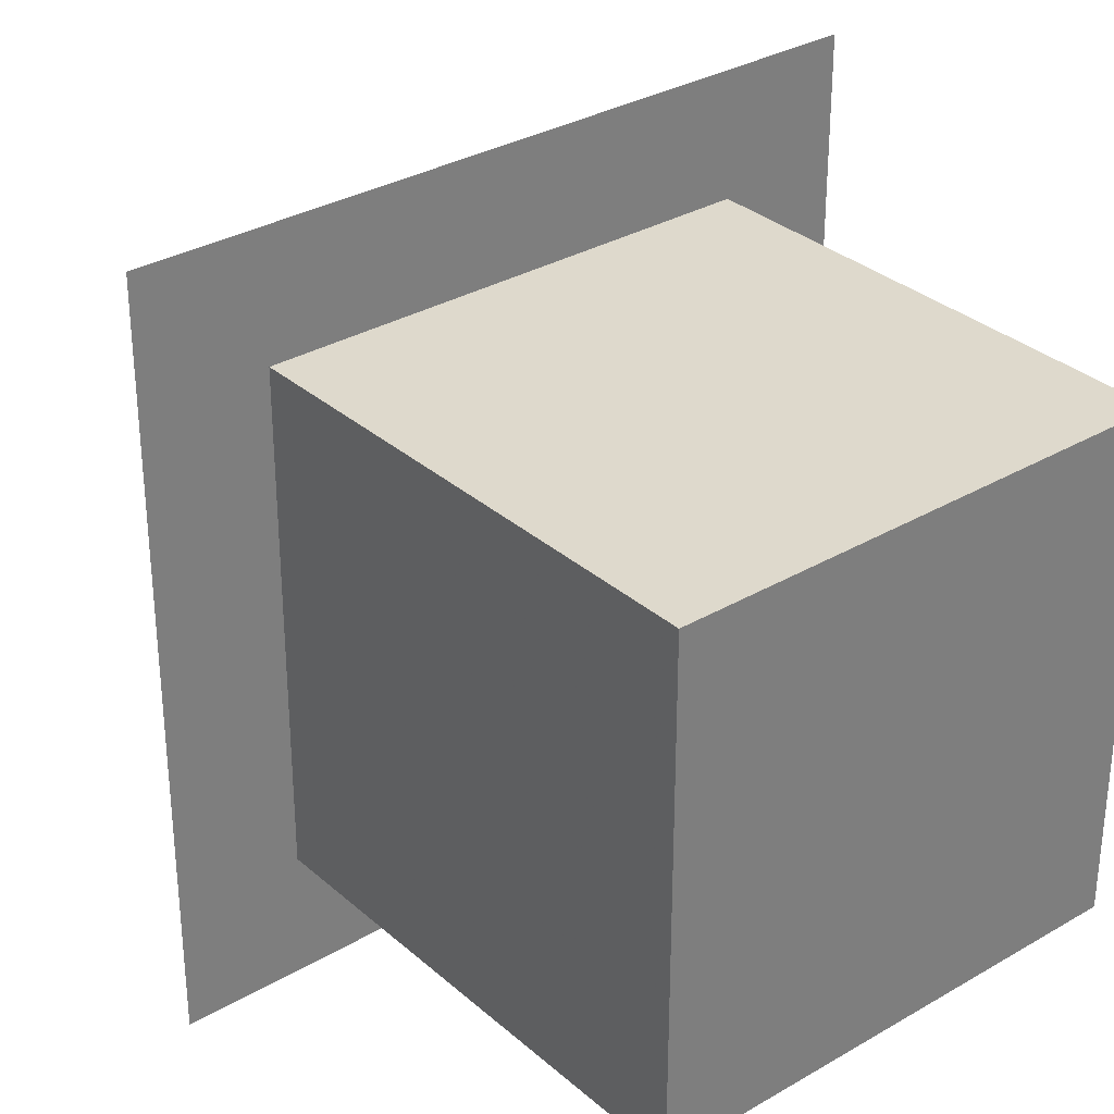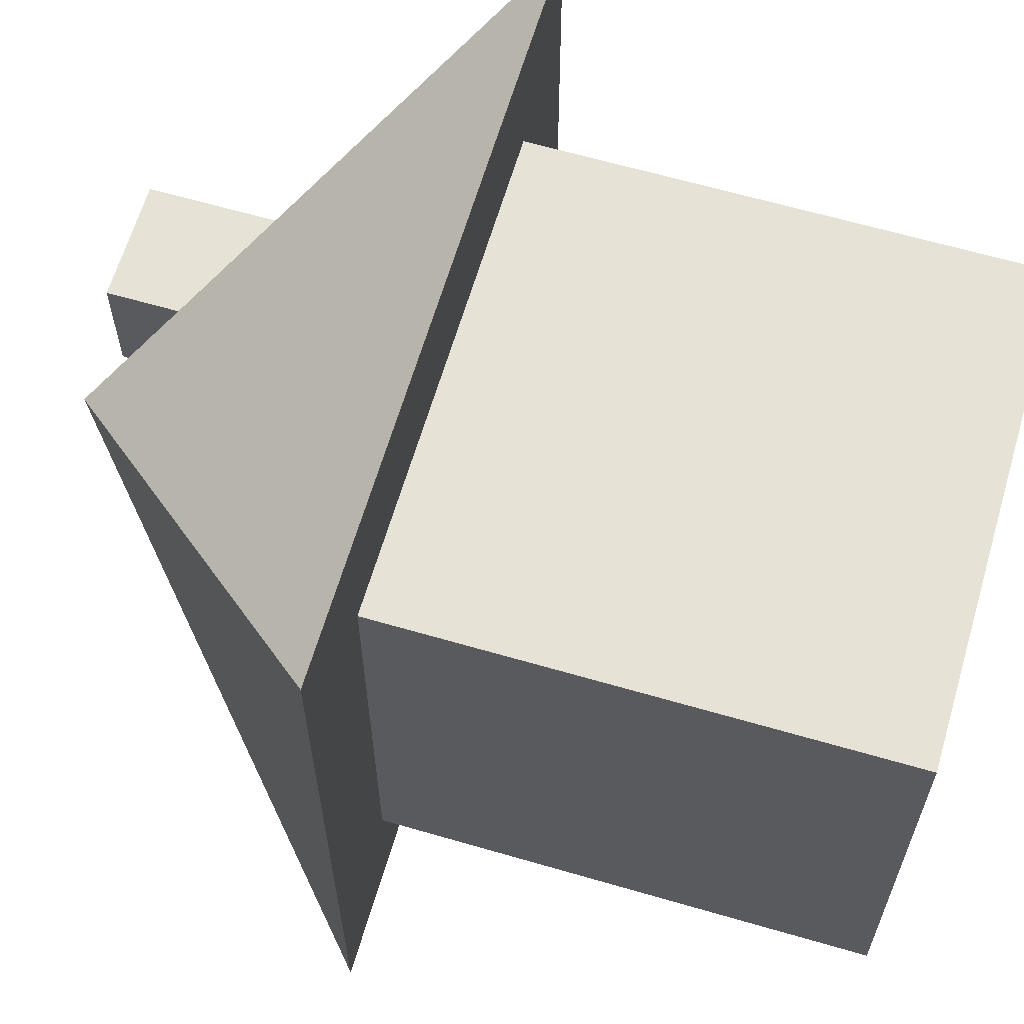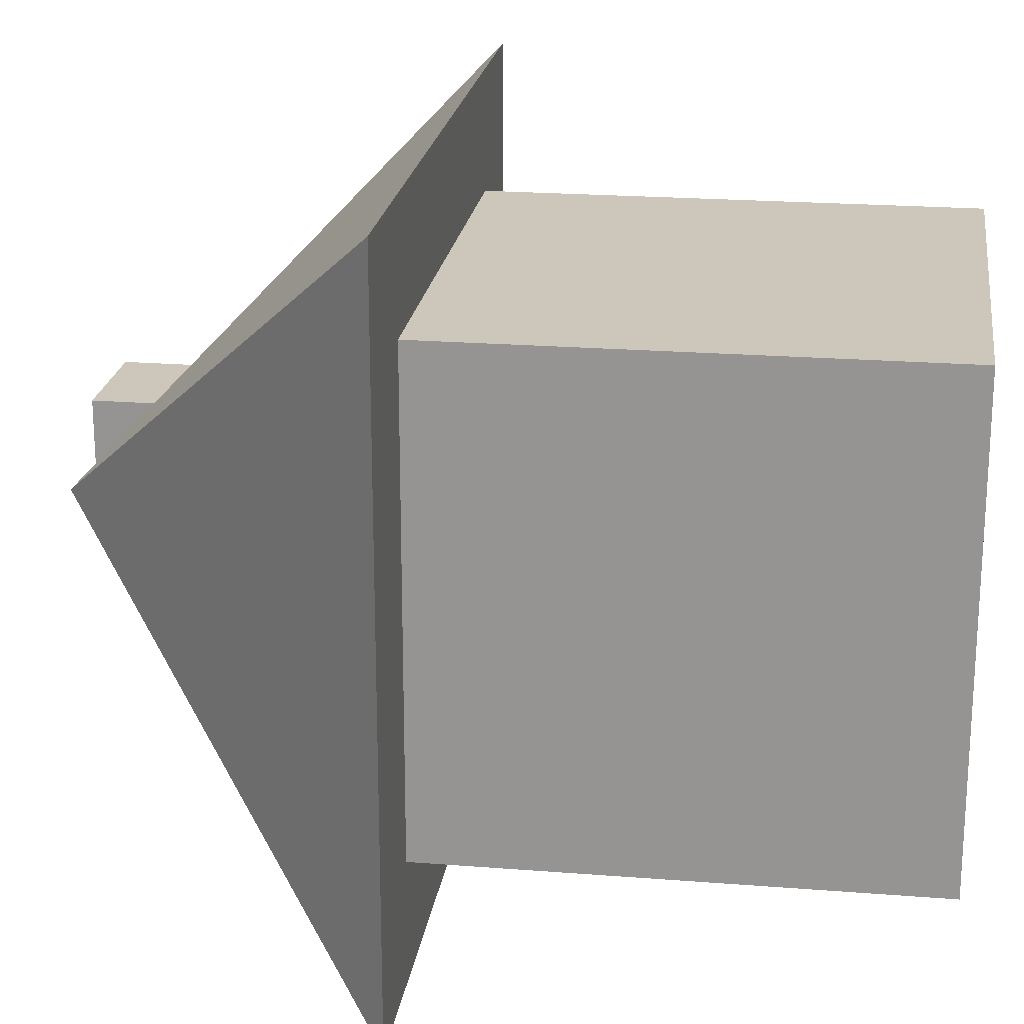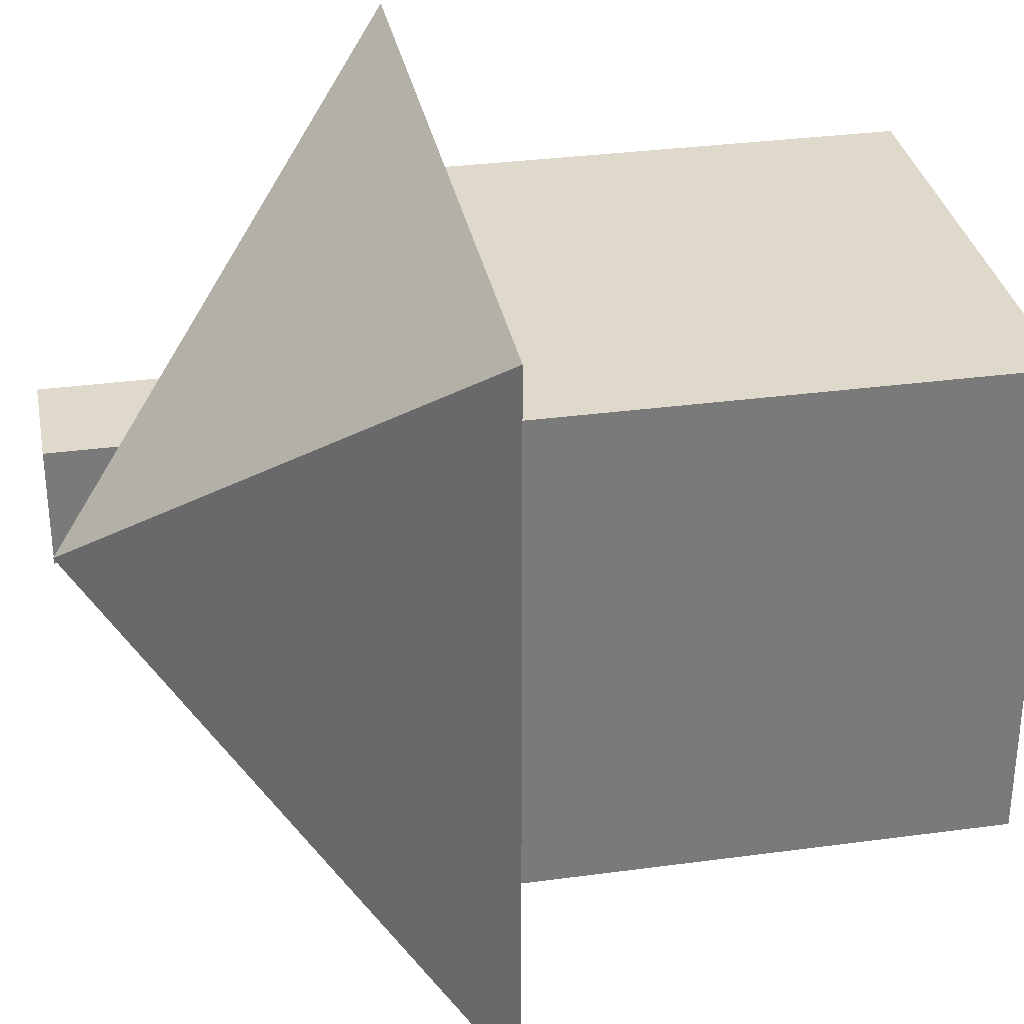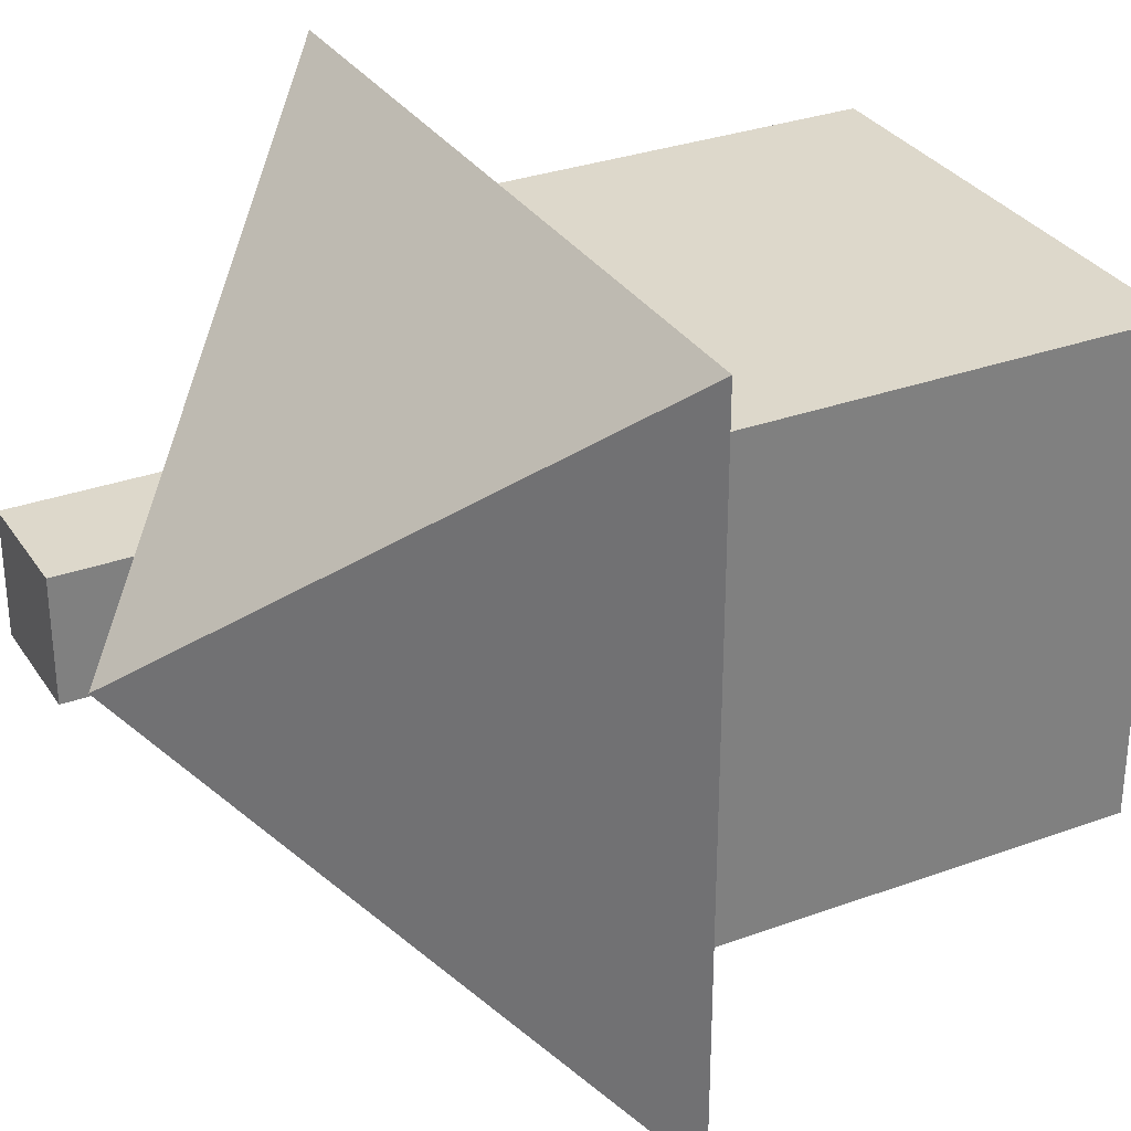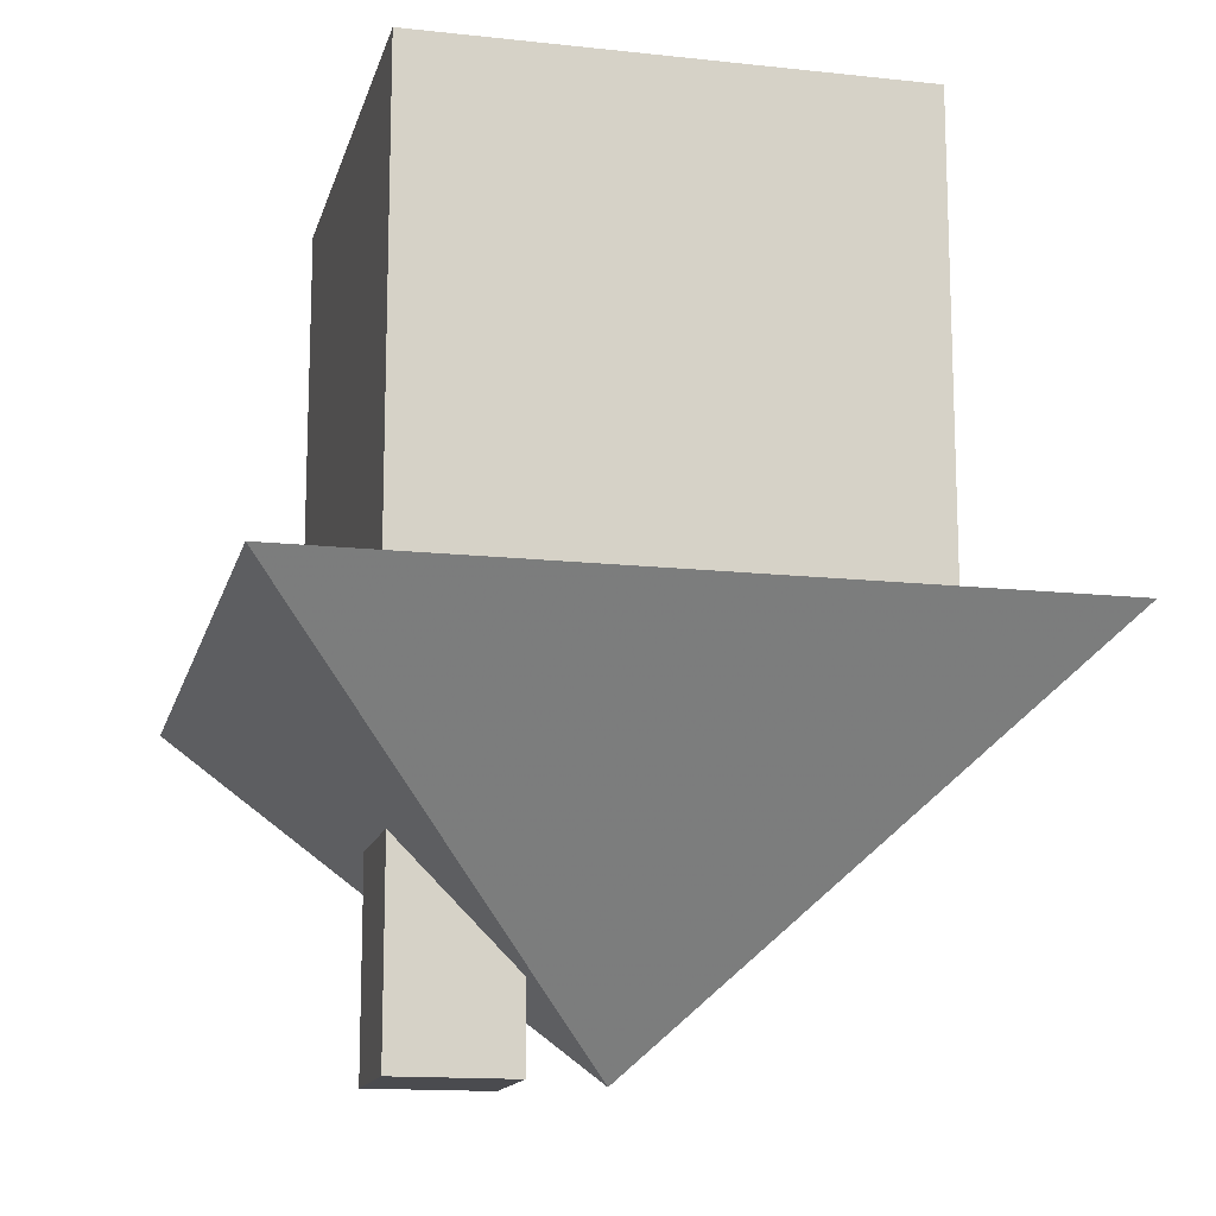
<metadata>
{"format":"obj","ext":"obj","renderer":"f3d","projection":"perspective","resolution":1024,"background":"white","views":[{"elev":31.9,"azim":140.5,"up":"+Z"},{"elev":63.6,"azim":106.4,"up":"+Z"},{"elev":21.3,"azim":98.0,"up":"+Z"},{"elev":32.3,"azim":79.3,"up":"+Z"},{"elev":31.1,"azim":62.5,"up":"+Z"},{"elev":-14.3,"azim":-13.5,"up":"+Y"}]}
</metadata>
<code>
v -1 2 -0
v -1 2 -2
v -1 0 0
v -1 0 -2
v 1 2 -0
v 1 2 -2
v 1 0 0
v 1 0 -2
f 1 2 4 3
f 3 4 8 7
f 7 8 6 5
f 5 6 2 1
f 3 7 5 1
f 8 4 2 6
v -0 -1.5 -1
v -1.5 0 0.5
v -0 -1.5 -1
v -1.5 -0 -2.5
v -0 -1.5 -1
v 1.5 0 0.5
v 1.5 -0 -2.5
v -0 -1.5 -1
v -1.5 0 0.5
v -1.5 -0 -2.5
v 1.5 0 0.5
v 1.5 -0 -2.5
v -1.5 0 0.5
v -1.5 -0 -2.5
v 1.5 0 0.5
v 1.5 -0 -2.5
v -1.5 -0 0.5
v 1.5 -0 0.5
v -1.5 -0 -2.5
v 1.5 -0 -2.5
f 9 11 16 13
f 11 9 10 12
f 14 10 9 13
f 12 15 16 11
f 15 14 13 16
f 18 20 24 22
f 17 18 22 21
f 20 19 23 24
f 19 17 21 23
f 25 26 28 27
v -0.35 -1.5 -1.25
v -0.35 -1.5 -0.75
v -0.35 -0.5 -1.25
v -0.35 -0.5 -0.75
v -0.85 -1.5 -1.25
v -0.85 -1.5 -0.75
v -0.85 -0.5 -1.25
v -0.85 -0.5 -0.75
f 29 31 32 30
f 31 35 36 32
f 35 33 34 36
f 33 29 30 34
f 31 29 33 35
f 36 34 30 32

</code>
